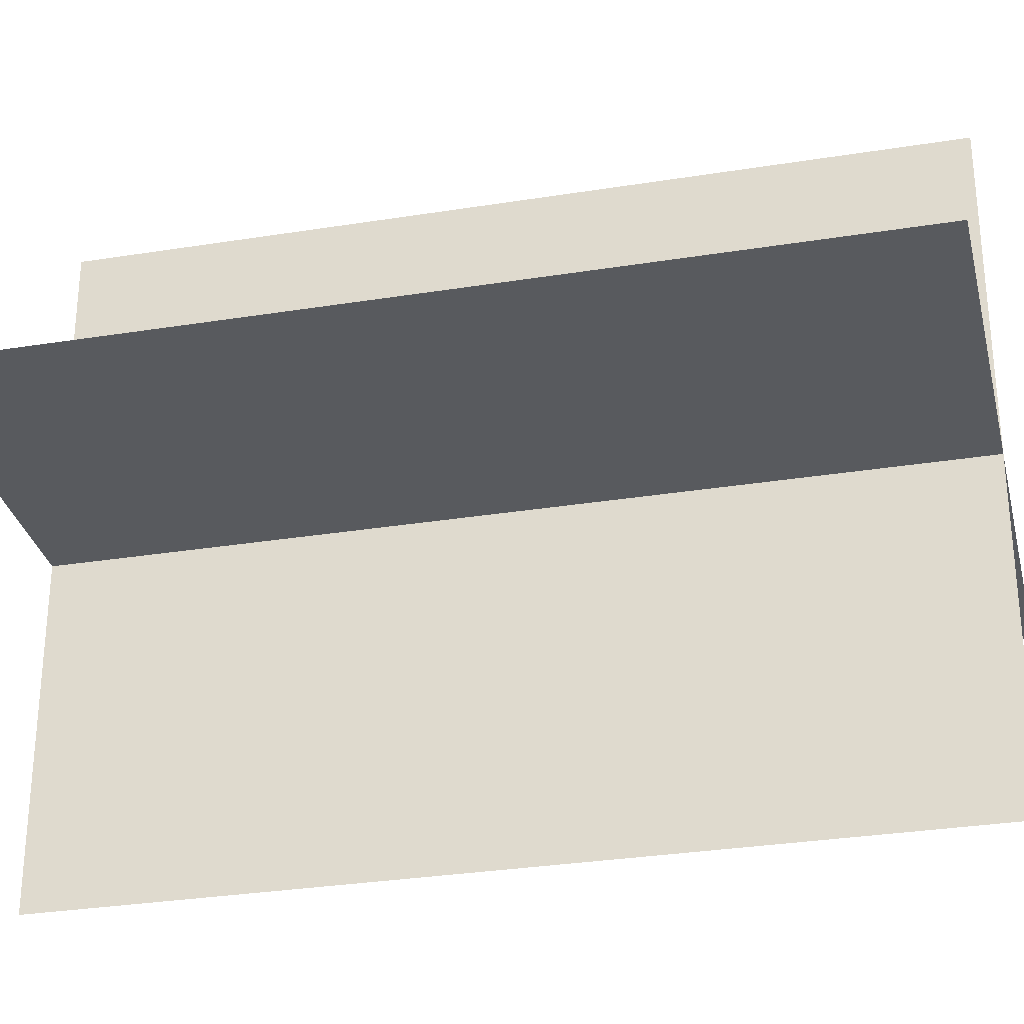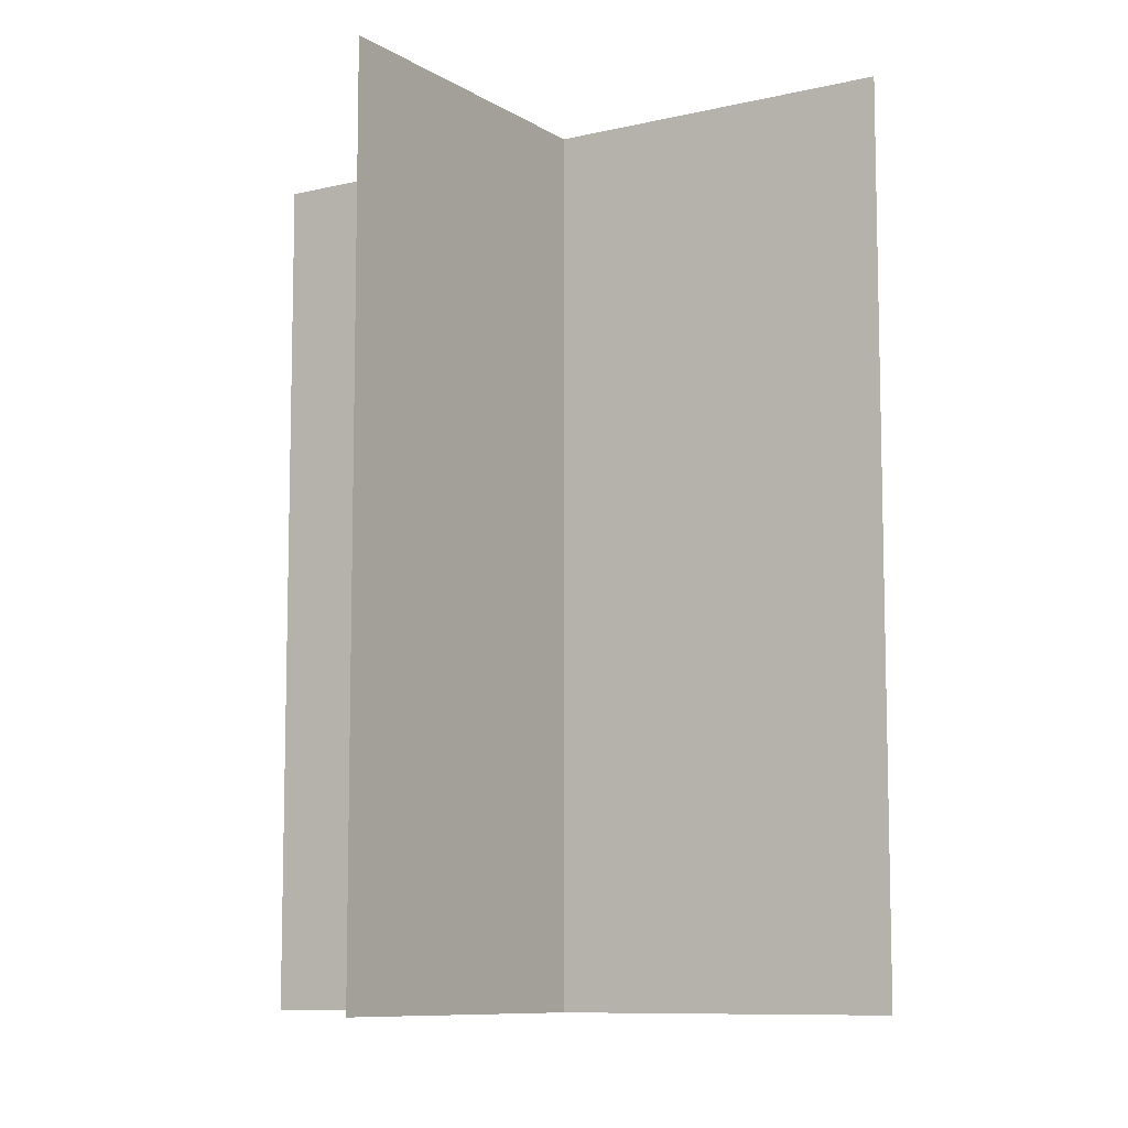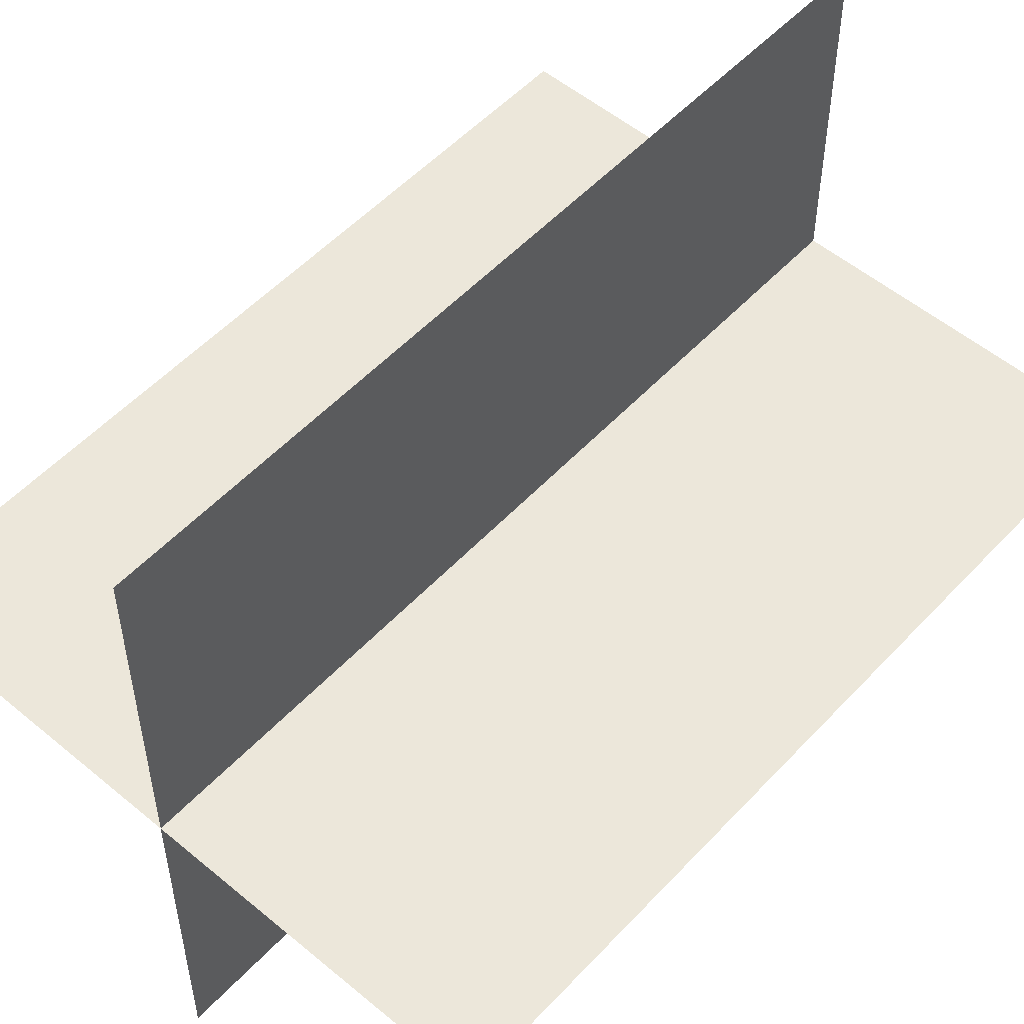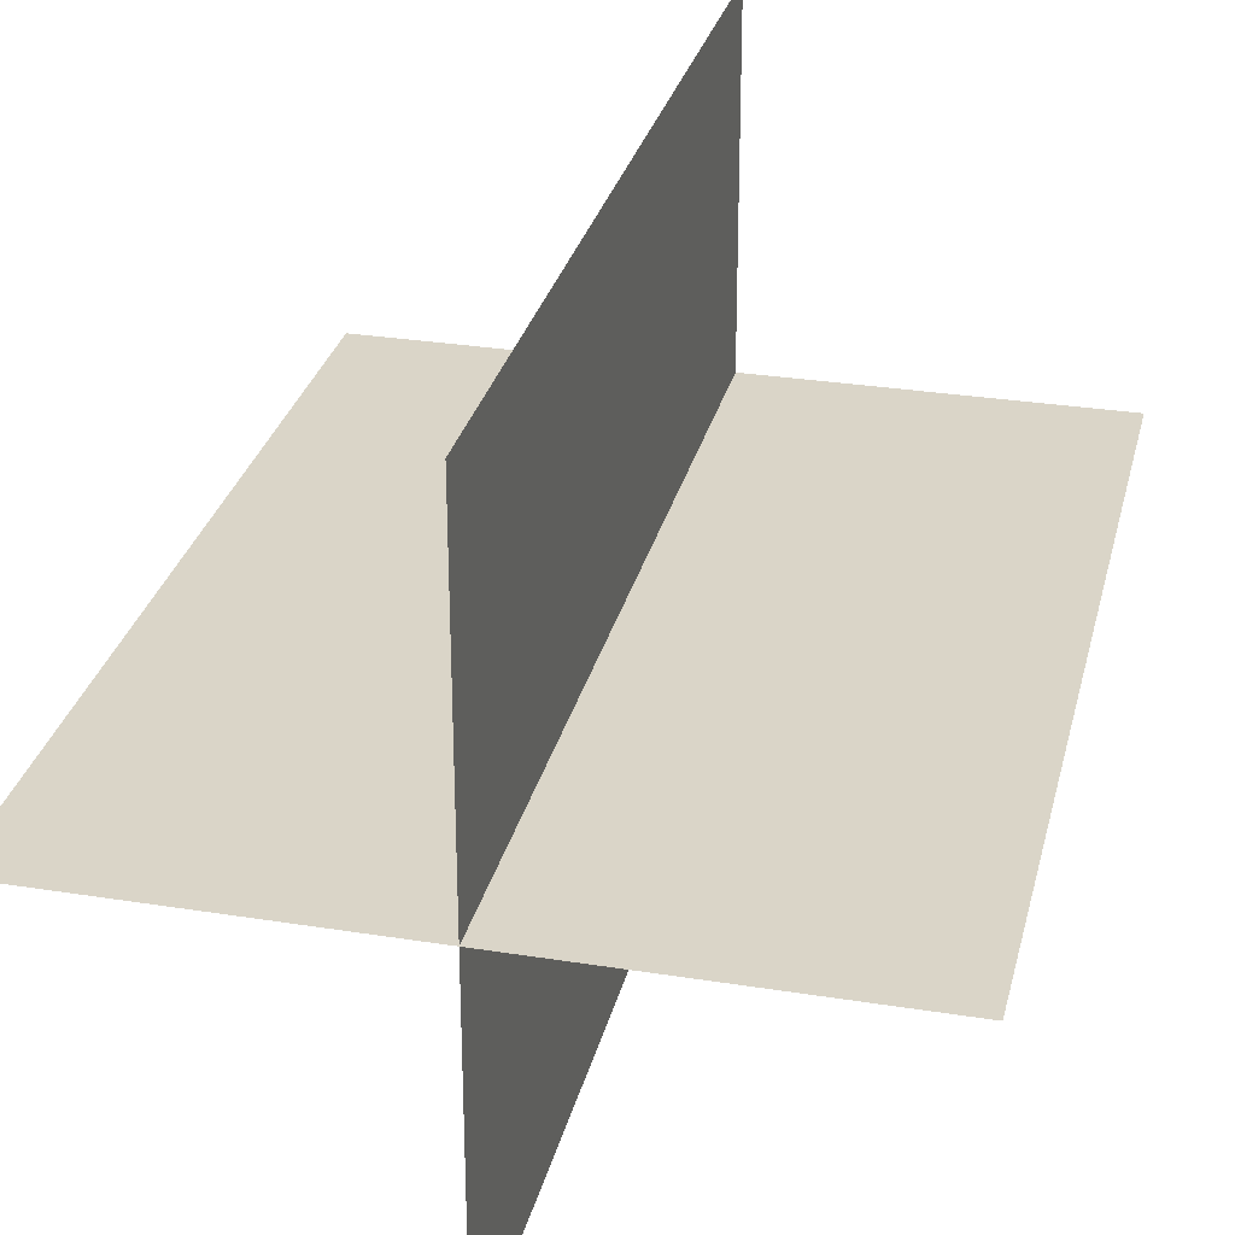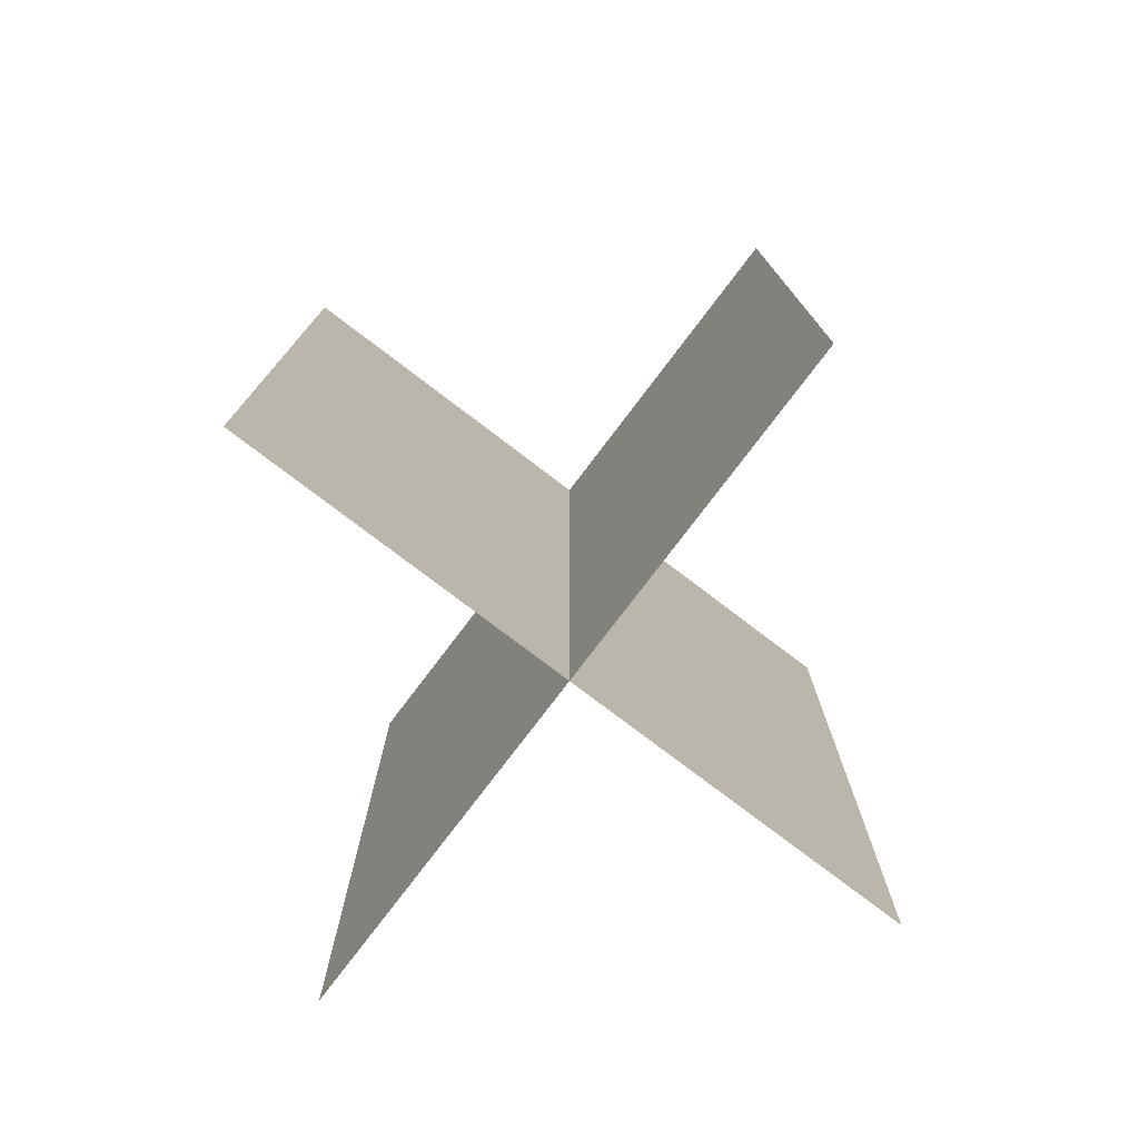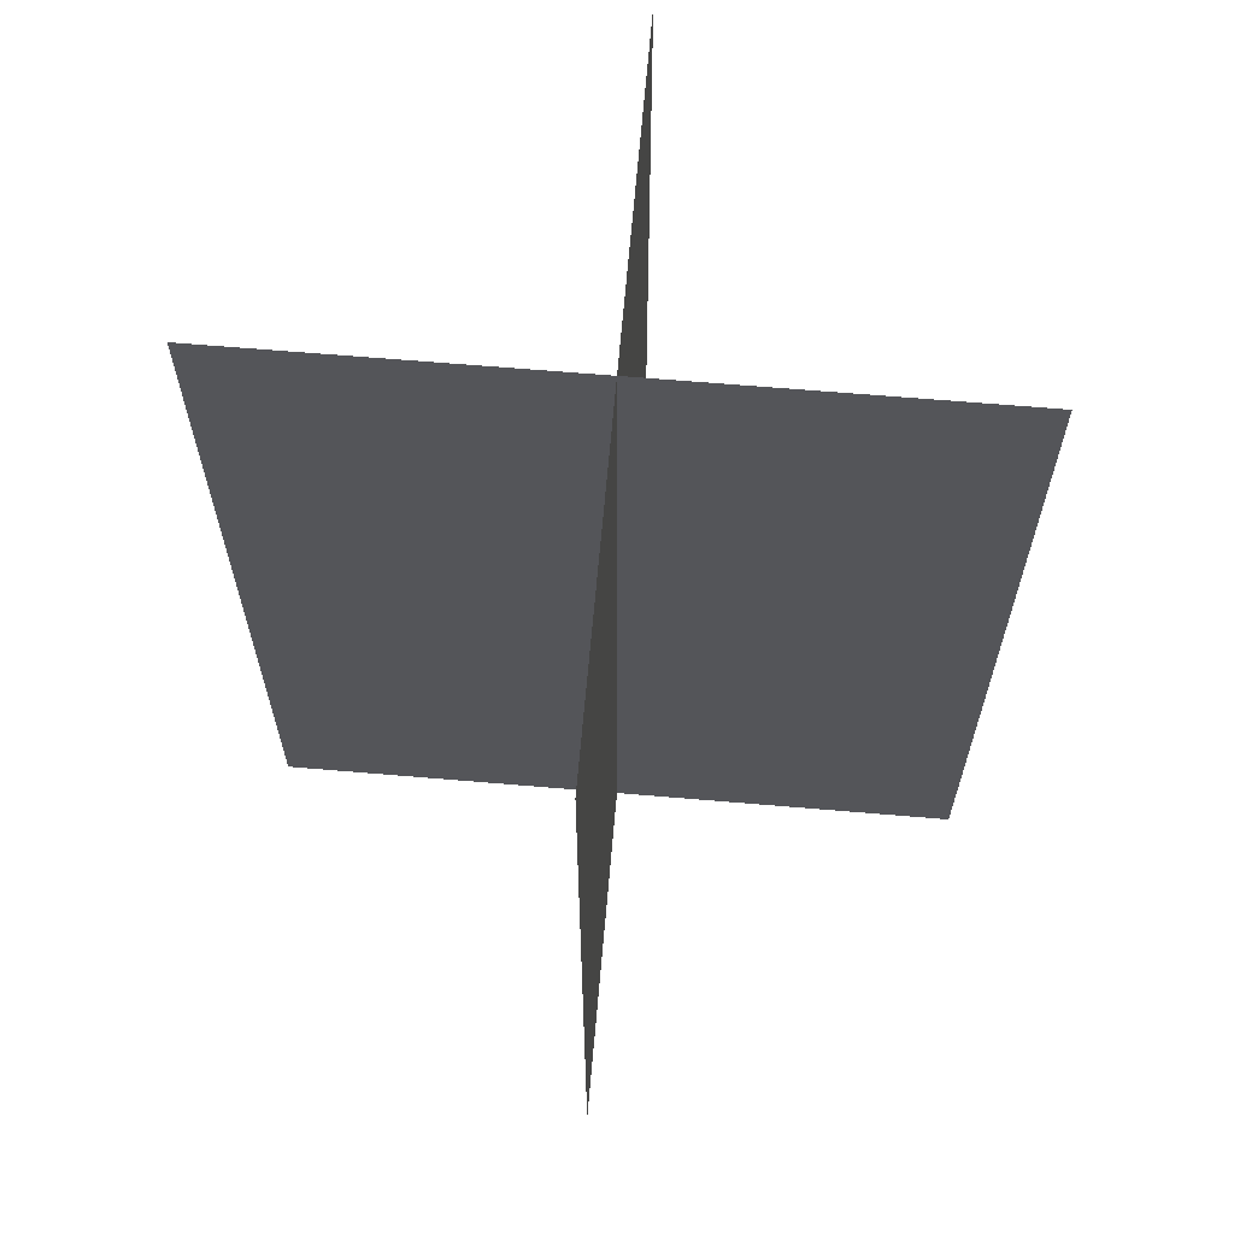
<metadata>
{"format":"obj","ext":"obj","renderer":"f3d","projection":"perspective","resolution":1024,"background":"white","views":[{"elev":-30.8,"azim":103.0,"up":"+Z"},{"elev":-9.1,"azim":-57.7,"up":"+Y"},{"elev":53.4,"azim":-138.3,"up":"+Z"},{"elev":29.4,"azim":-166.7,"up":"+Z"},{"elev":-78.0,"azim":-127.2,"up":"+Y"},{"elev":65.1,"azim":4.9,"up":"+Y"}]}
</metadata>
<code>
o Plane.001
v 1.25 1.811 0.0888
v 1.25 -1.343 0.0888
v -1.251 1.811 0.0888
v -1.251 -1.343 0.0888
v -0.000539 1.811 1.339
v -0.000539 -1.343 1.339
v -0.000539 1.811 -1.161
v -0.000539 -1.343 -1.161
f 1 2 4 3
f 5 6 8 7

</code>
